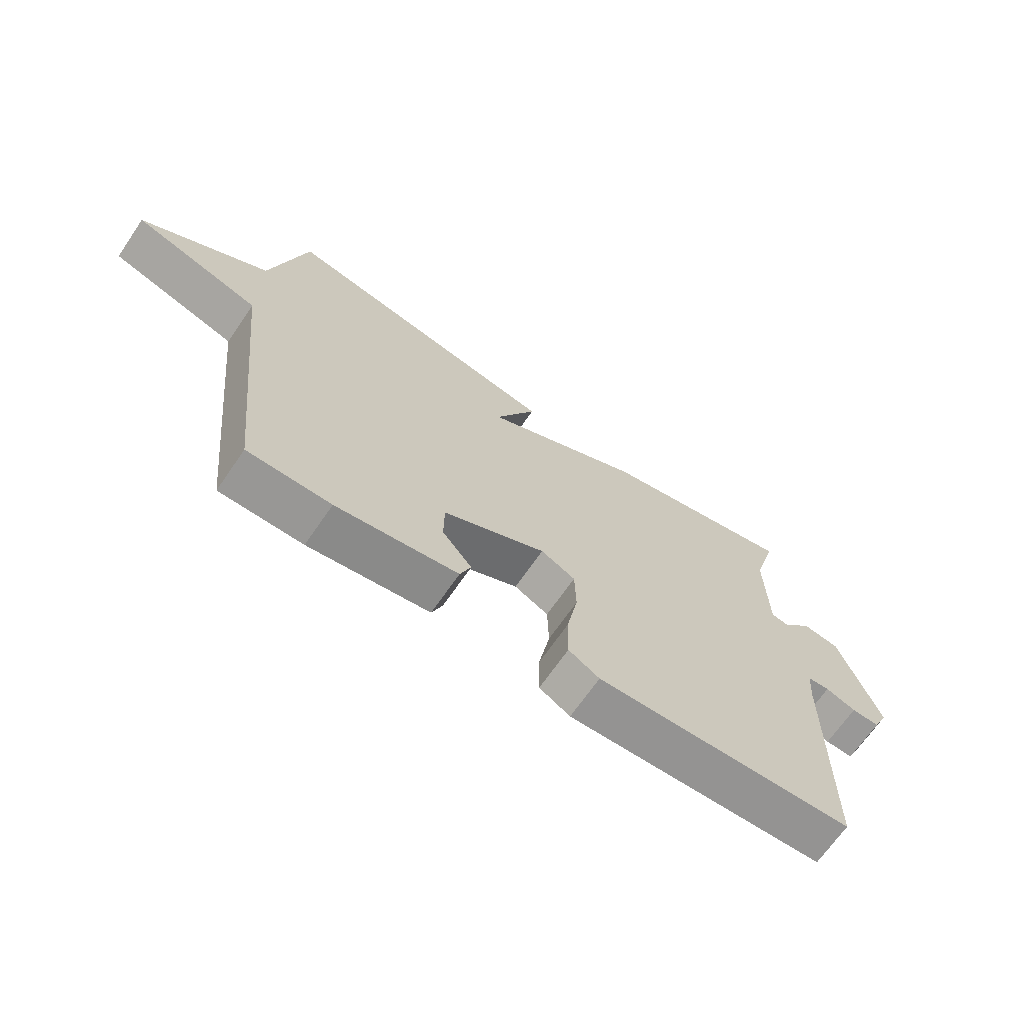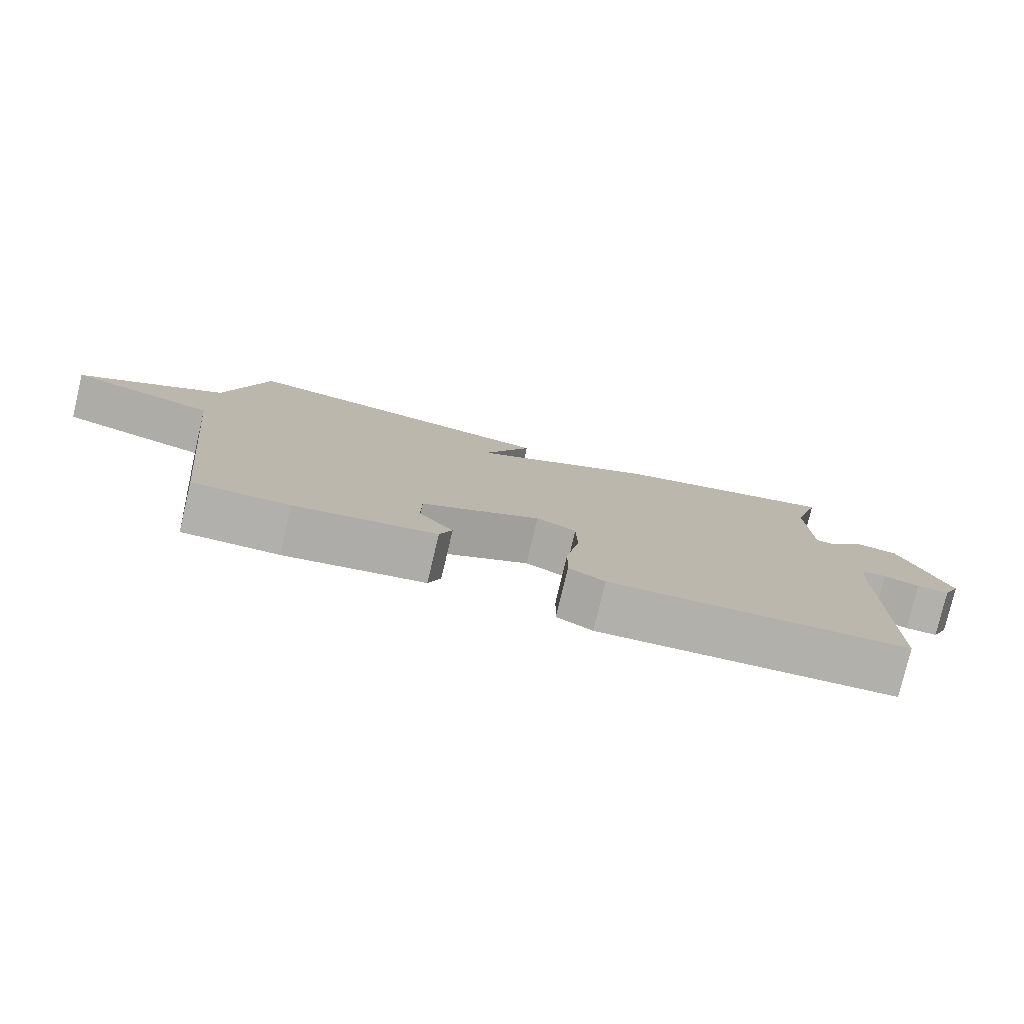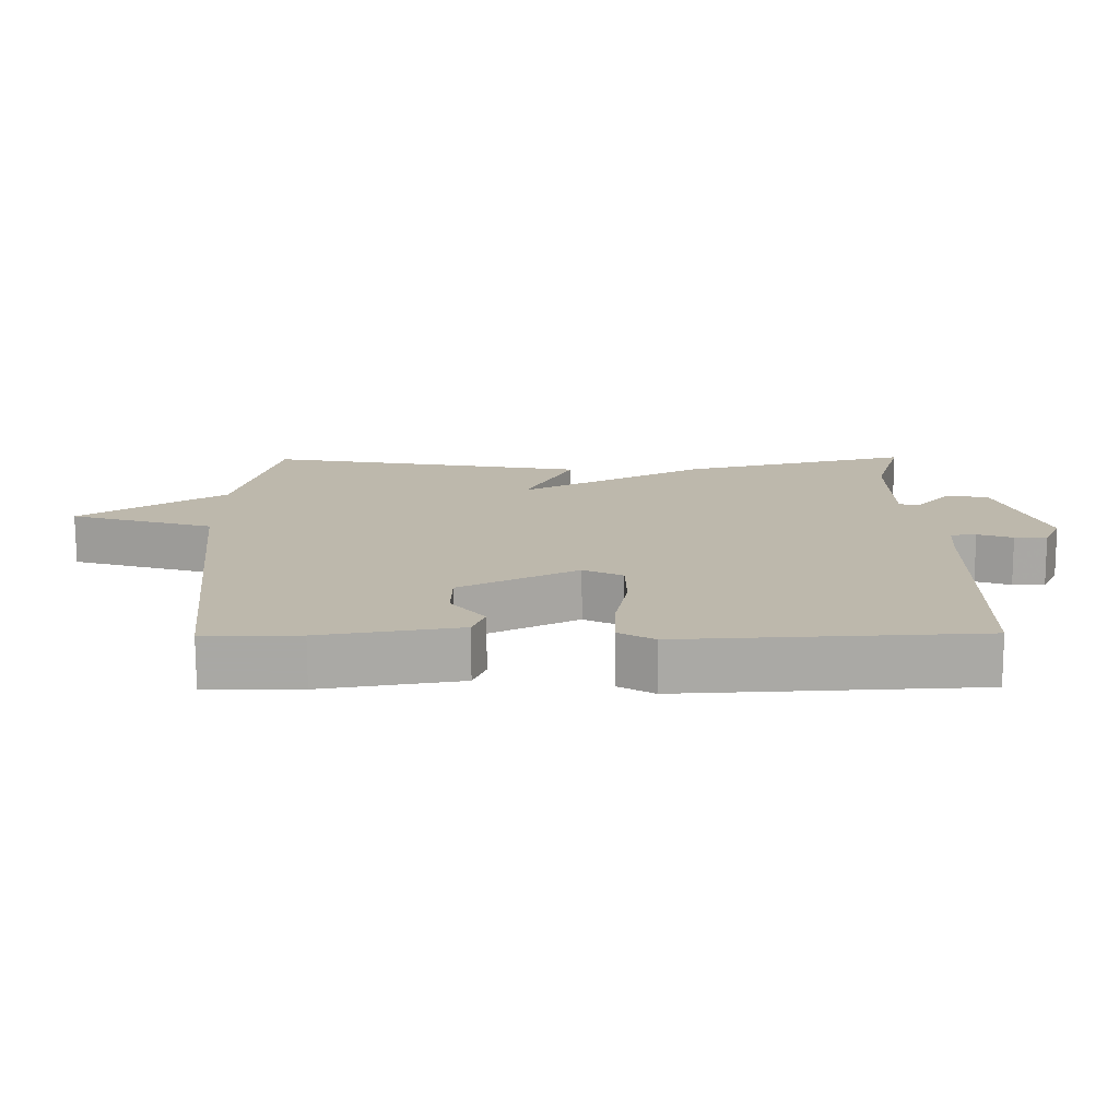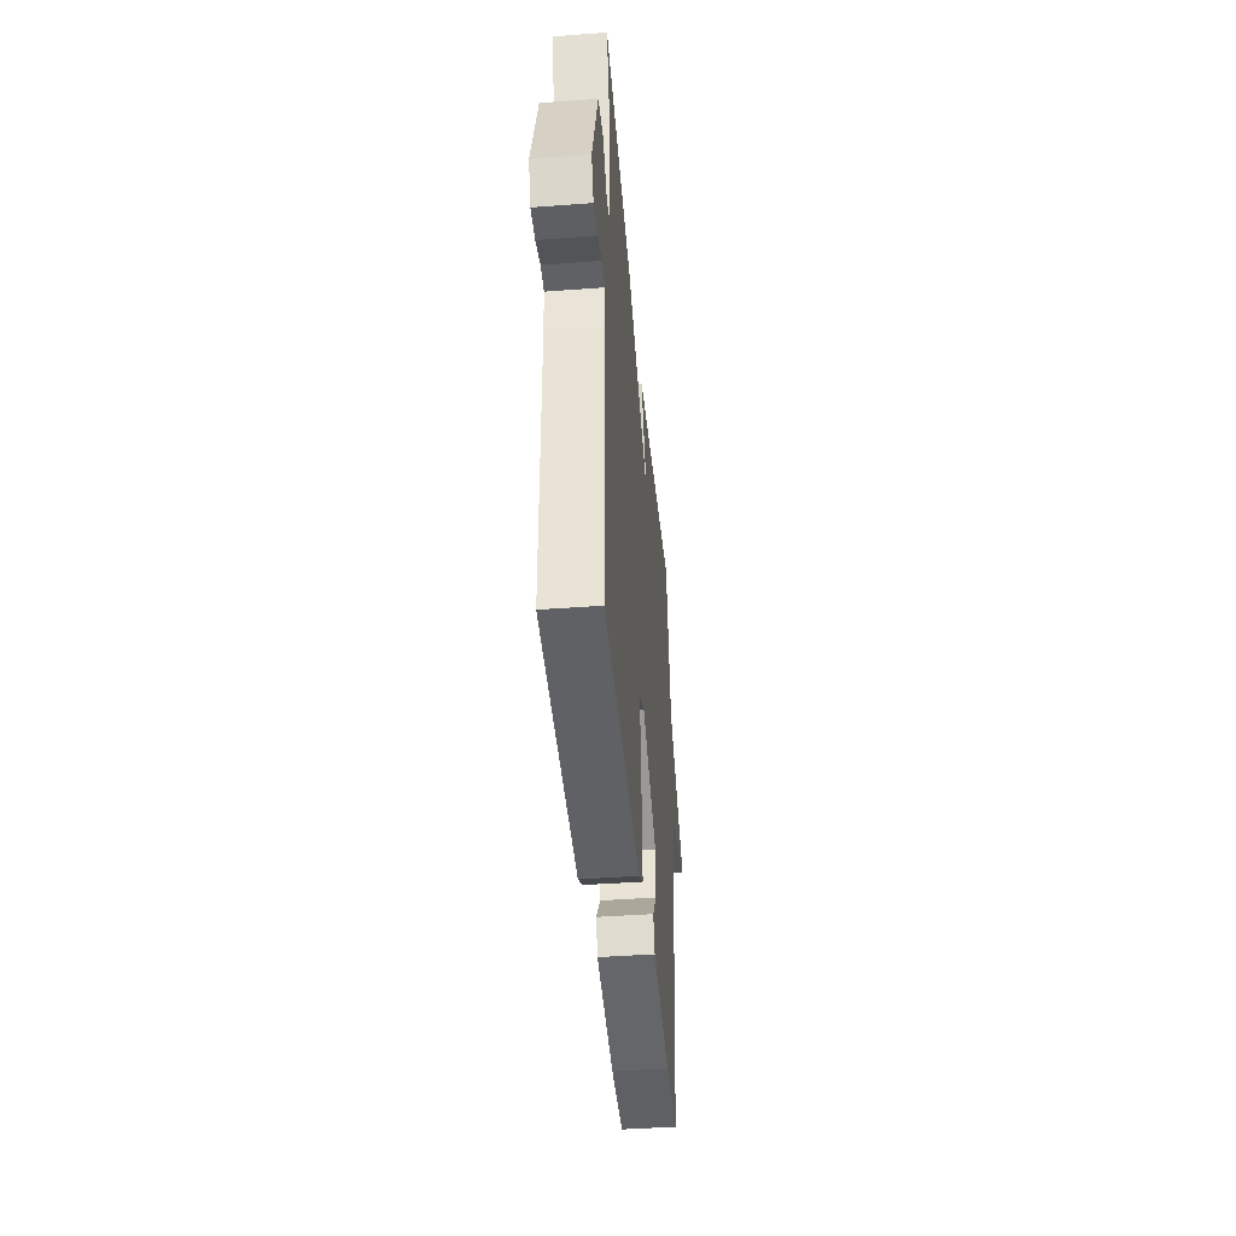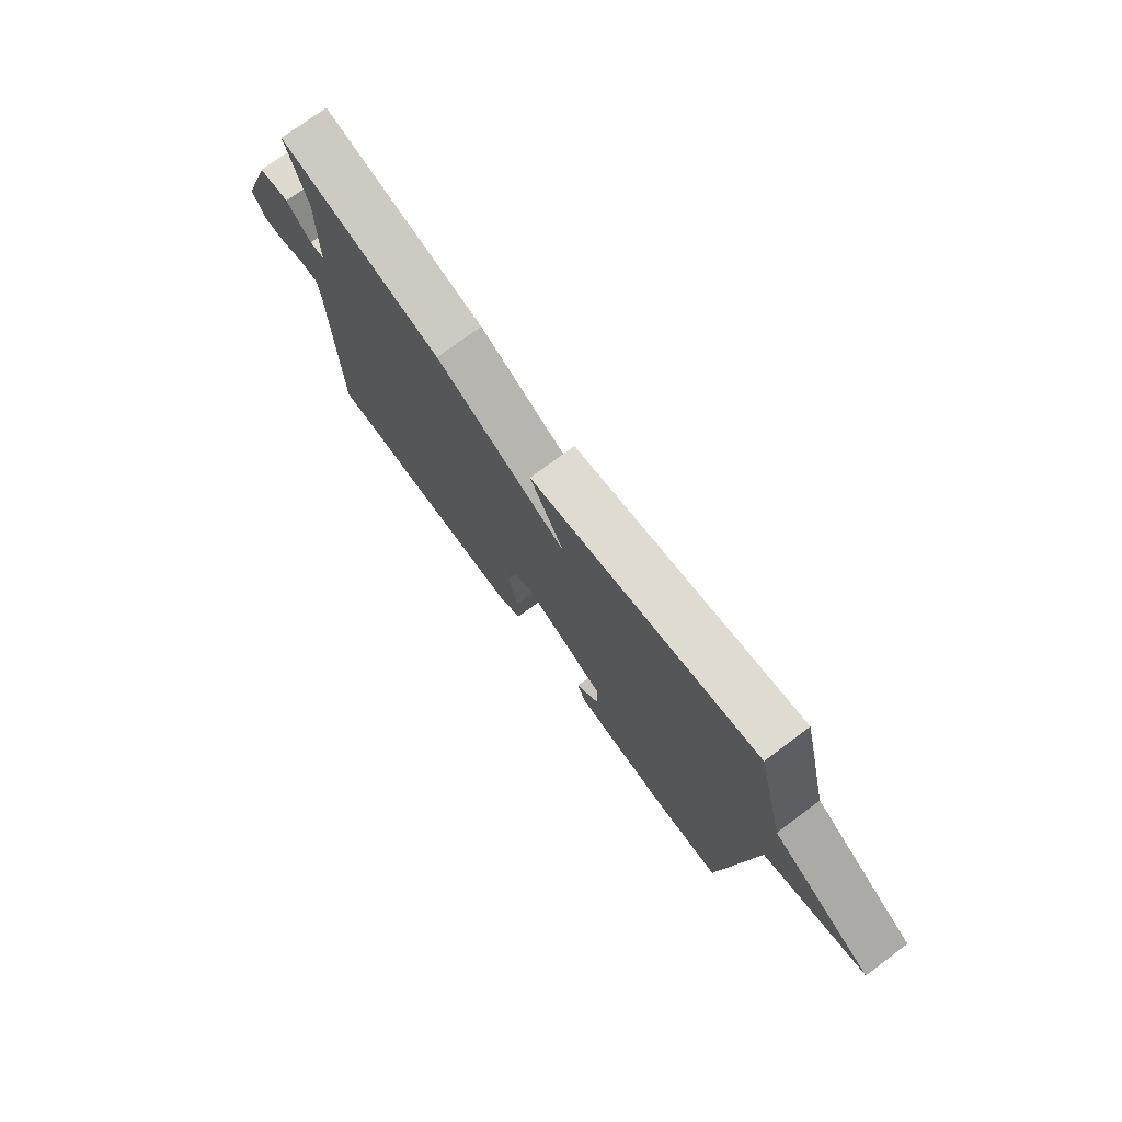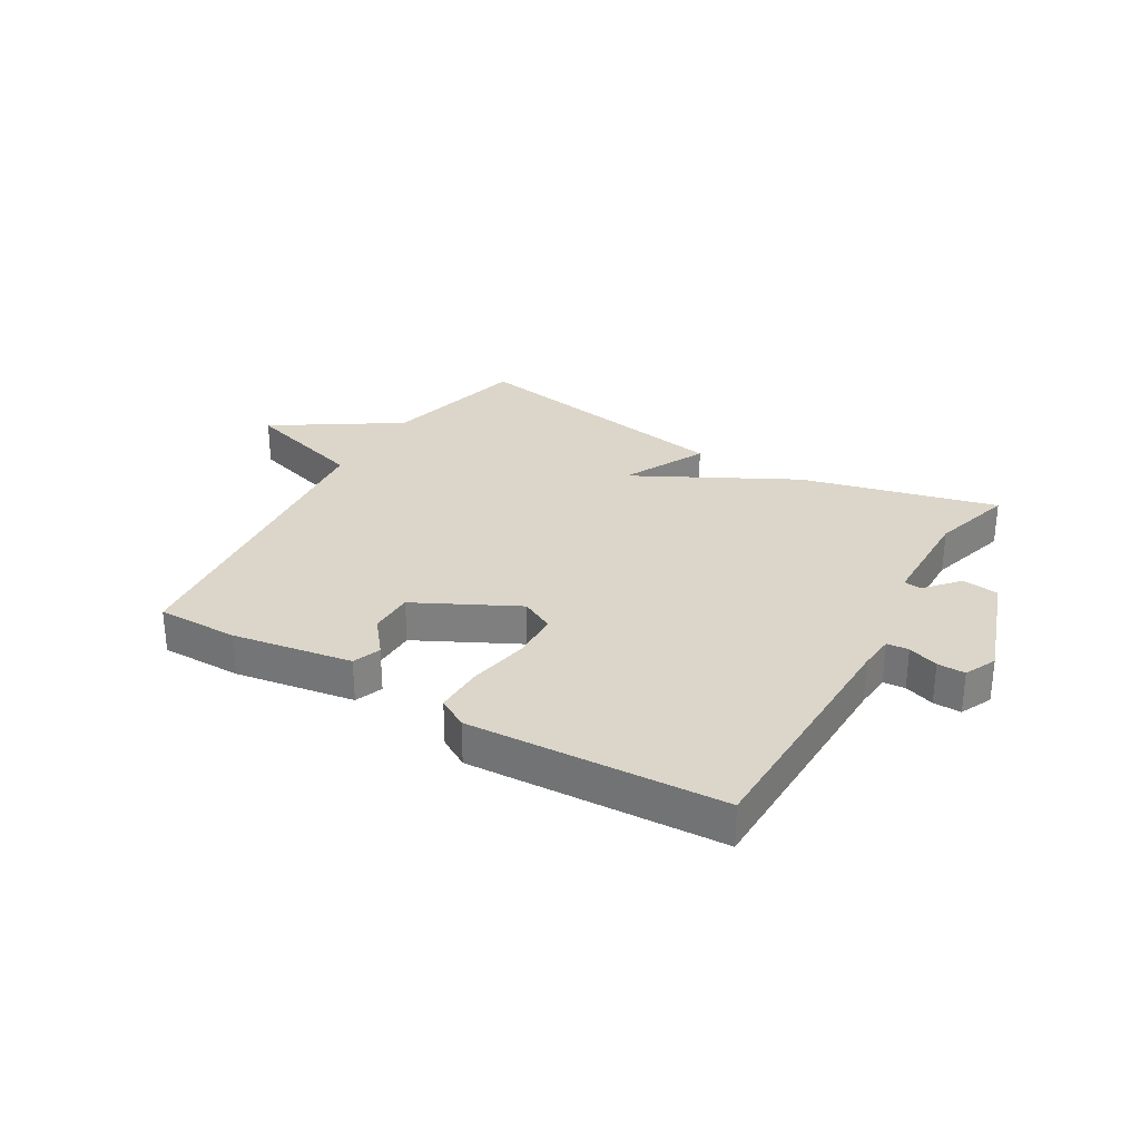
<metadata>
{"format":"obj","ext":"obj","renderer":"f3d","projection":"perspective","resolution":1024,"background":"white","views":[{"elev":-68.2,"azim":145.5,"up":"+Z"},{"elev":-78.8,"azim":166.7,"up":"+Z"},{"elev":-75.0,"azim":-179.8,"up":"+Z"},{"elev":-42.6,"azim":-84.9,"up":"+Z"},{"elev":75.0,"azim":53.4,"up":"+Z"},{"elev":29.8,"azim":-149.5,"up":"+Y"}]}
</metadata>
<code>
v -0.5 0.07 -0.5
v -0.506 0.07 -0.075
v -0.511 0.07 -0.014
v -0.548 0.07 -0.011
v -0.599 0.07 -0.029
v -0.646 0.07 -0.03
v -0.671 0.07 0.024
v -0.604 0.07 0.218
v -0.542 0.07 0.226
v -0.493 0.07 0.17
v -0.463 0.07 0.174
v -0.46 0.07 0.36
v -0.5 0.07 0.5
v -0.169 0.07 0.417
v 0.101 0.07 0.275
v 0.031 0.07 0.417
v 0.5 0.07 0.5
v 0.56 0.07 0.252
v 0.77 0.07 0.116
v 0.56 0.07 0.052
v 0.5 0.07 -0.5
v 0.362 0.07 -0.5
v 0.16 0.07 -0.467
v 0.142 0.07 -0.42
v 0.191 0.07 -0.359
v 0.19 0.07 -0.284
v 0.019 0.07 -0.197
v -0.038 0.07 -0.226
v -0.04 0.07 -0.309
v -0.021 0.07 -0.41
v -0.02 0.07 -0.492
v -0.071 0.07 -0.522
v -0.5 0 -0.5
v -0.506 0 -0.075
v -0.511 0 -0.014
v -0.548 0 -0.011
v -0.599 0 -0.029
v -0.646 0 -0.03
v -0.671 0 0.024
v -0.604 0 0.218
v -0.542 0 0.226
v -0.493 0 0.17
v -0.463 0 0.174
v -0.46 0 0.36
v -0.5 0 0.5
v -0.169 0 0.417
v 0.101 0 0.275
v 0.031 0 0.417
v 0.5 0 0.5
v 0.56 0 0.252
v 0.77 0 0.116
v 0.56 0 0.052
v 0.5 0 -0.5
v 0.362 0 -0.5
v 0.16 0 -0.467
v 0.142 0 -0.42
v 0.191 0 -0.359
v 0.19 0 -0.284
v 0.019 0 -0.197
v -0.038 0 -0.226
v -0.04 0 -0.309
v -0.021 0 -0.41
v -0.02 0 -0.492
v -0.071 0 -0.522
f 32 1 2
f 31 32 2
f 30 31 2
f 29 30 2
f 28 29 2 3
f 27 28 3
f 23 24 25
f 22 23 25
f 21 22 25
f 20 21 25
f 20 25 26
f 18 19 20
f 17 18 20
f 16 17 20
f 15 16 20
f 15 20 26 27
f 14 15 27
f 13 14 27
f 12 13 27
f 8 9 10
f 7 8 10
f 6 7 10
f 5 6 10
f 4 5 10
f 3 4 10 11
f 27 3 11
f 11 12 27
f 34 33 64
f 34 64 63
f 34 63 62
f 34 62 61
f 35 34 61 60
f 35 60 59
f 57 56 55
f 57 55 54
f 57 54 53
f 57 53 52
f 58 57 52
f 52 51 50
f 52 50 49
f 52 49 48
f 52 48 47
f 59 58 52 47
f 59 47 46
f 59 46 45
f 59 45 44
f 42 41 40
f 42 40 39
f 42 39 38
f 42 38 37
f 42 37 36
f 43 42 36 35
f 43 35 59
f 59 44 43
f 1 33 34 2
f 2 34 35 3
f 3 35 36 4
f 4 36 37 5
f 5 37 38 6
f 6 38 39 7
f 7 39 40 8
f 8 40 41 9
f 9 41 42 10
f 10 42 43 11
f 11 43 44 12
f 12 44 45 13
f 13 45 46 14
f 14 46 47 15
f 15 47 48 16
f 16 48 49 17
f 17 49 50 18
f 18 50 51 19
f 19 51 52 20
f 20 52 53 21
f 21 53 54 22
f 22 54 55 23
f 23 55 56 24
f 24 56 57 25
f 25 57 58 26
f 26 58 59 27
f 27 59 60 28
f 28 60 61 29
f 29 61 62 30
f 30 62 63 31
f 31 63 64 32
f 32 64 33 1

</code>
